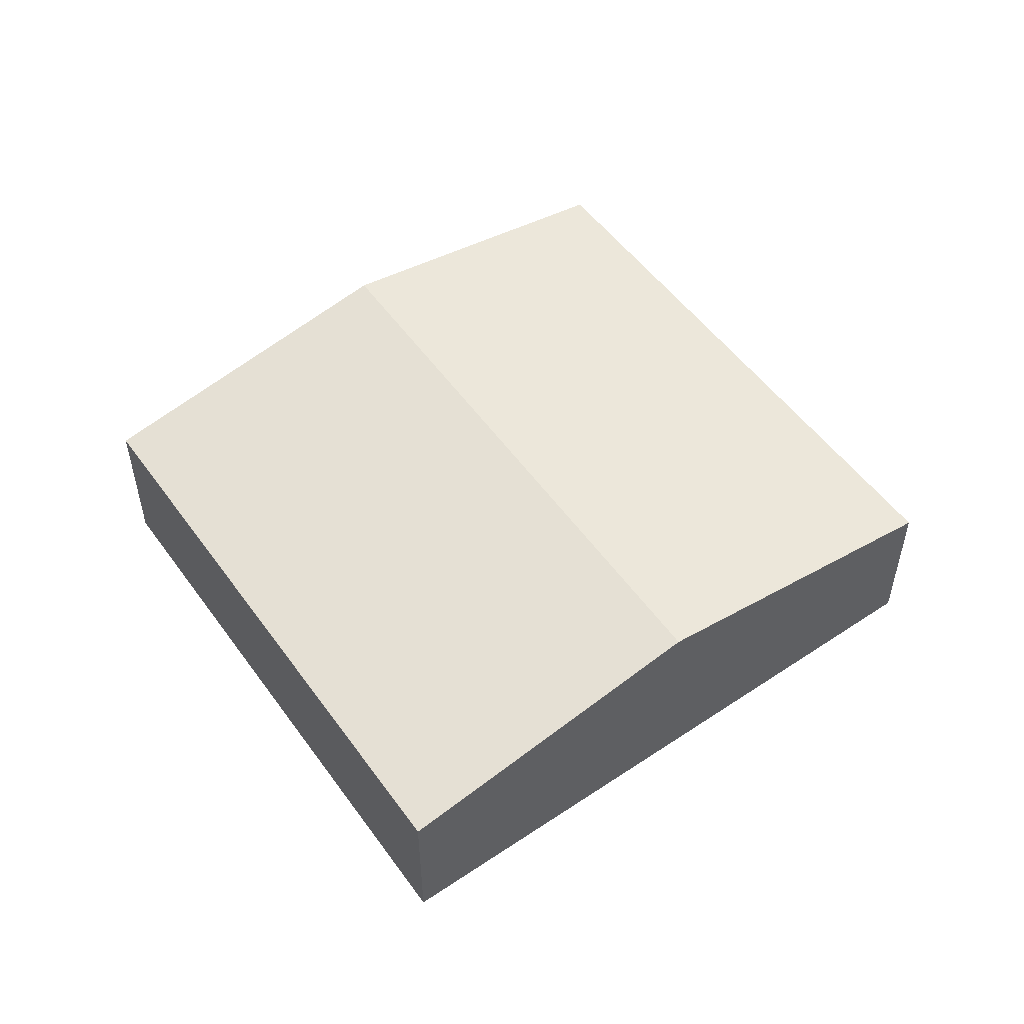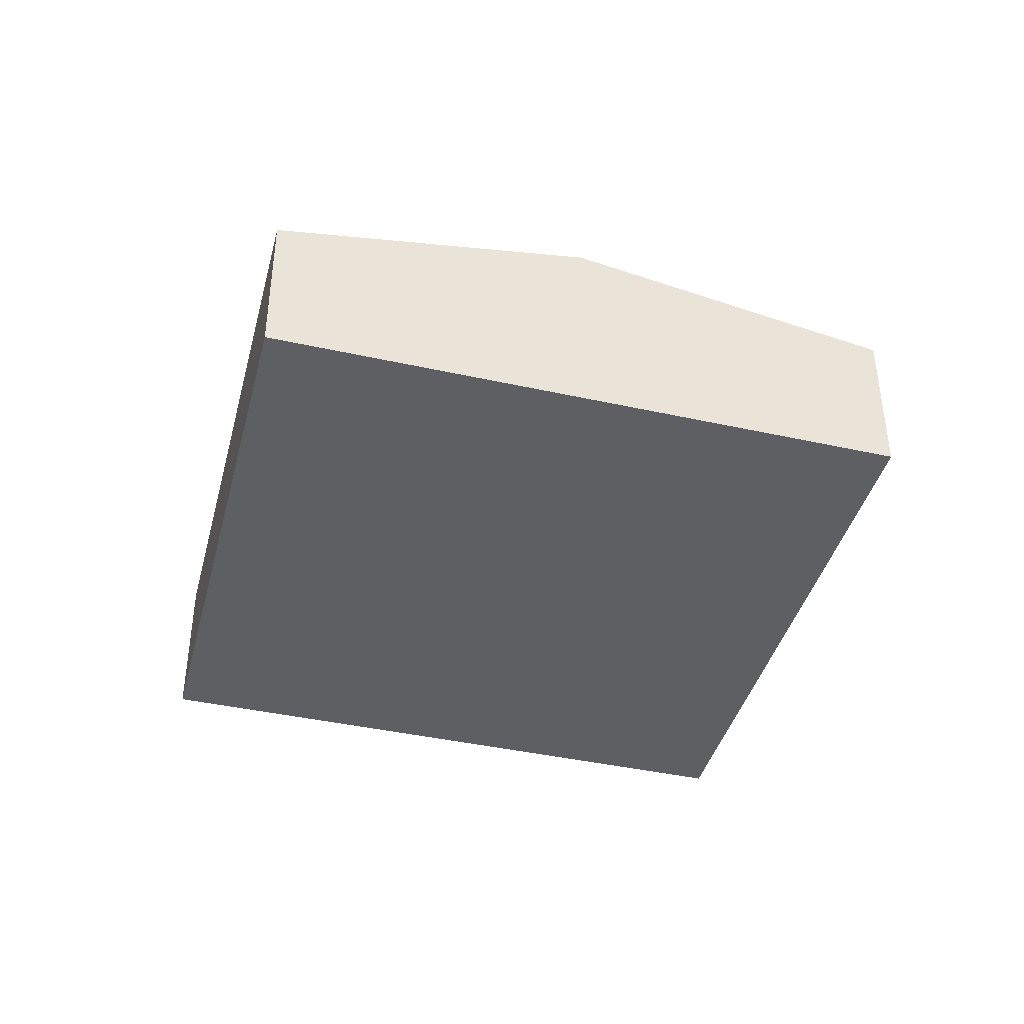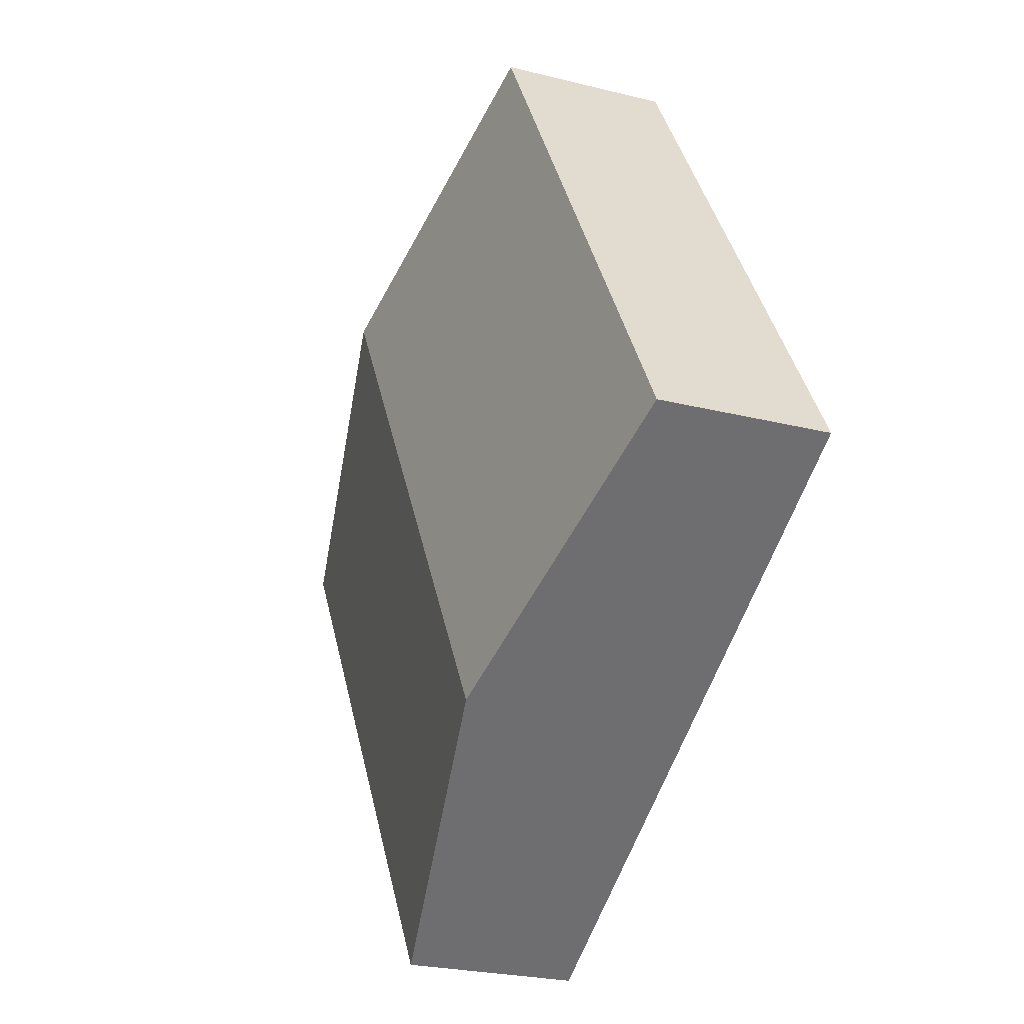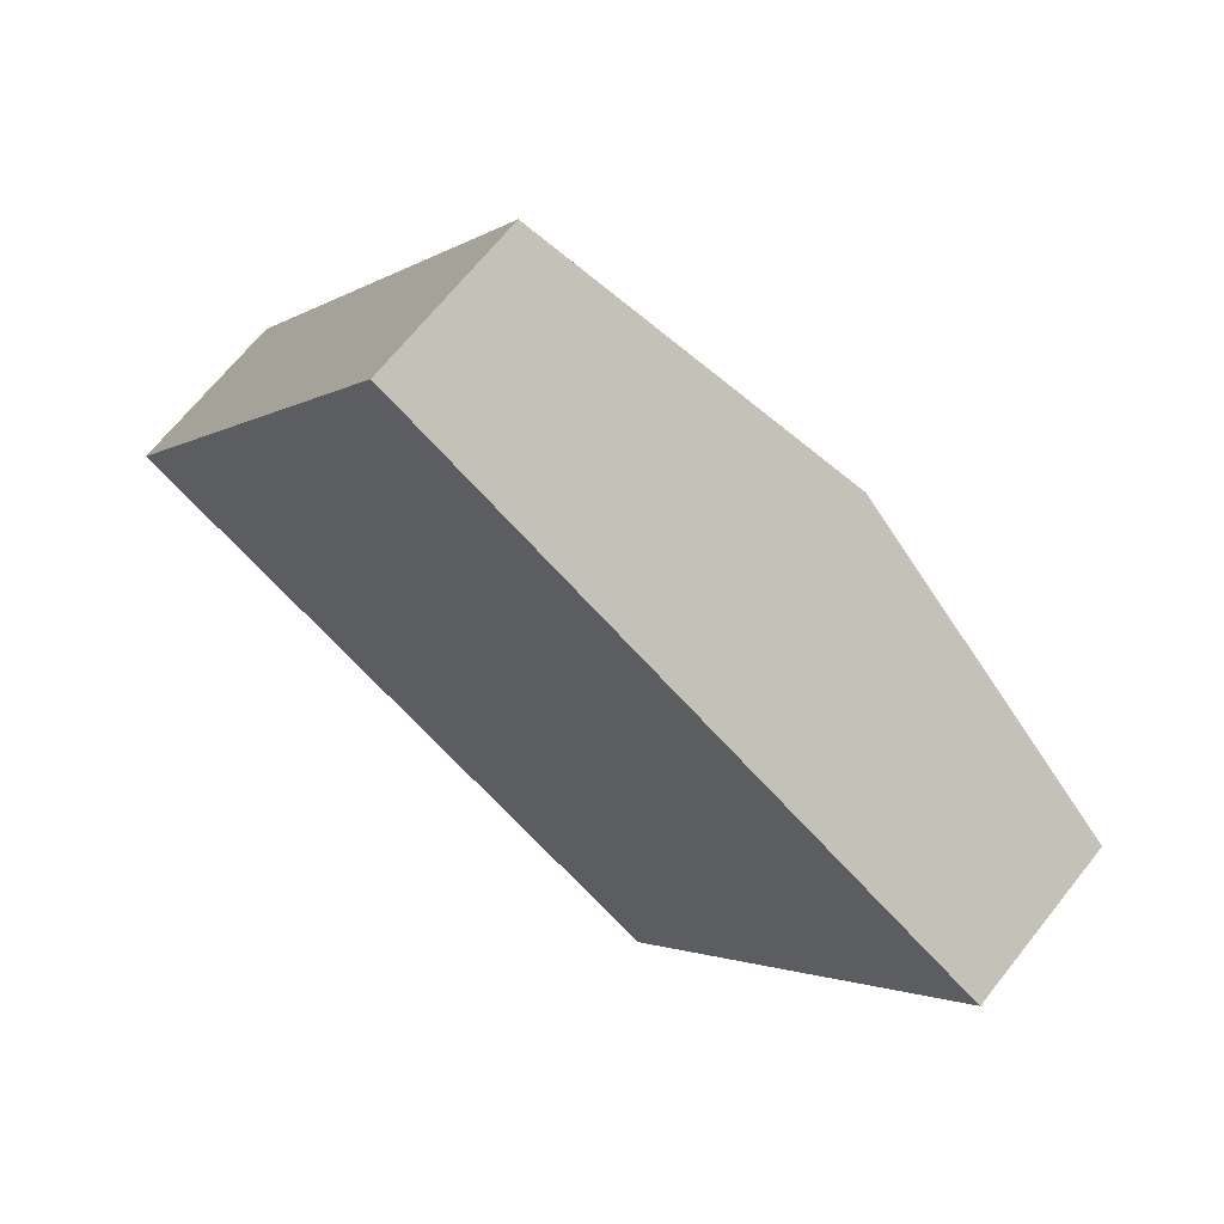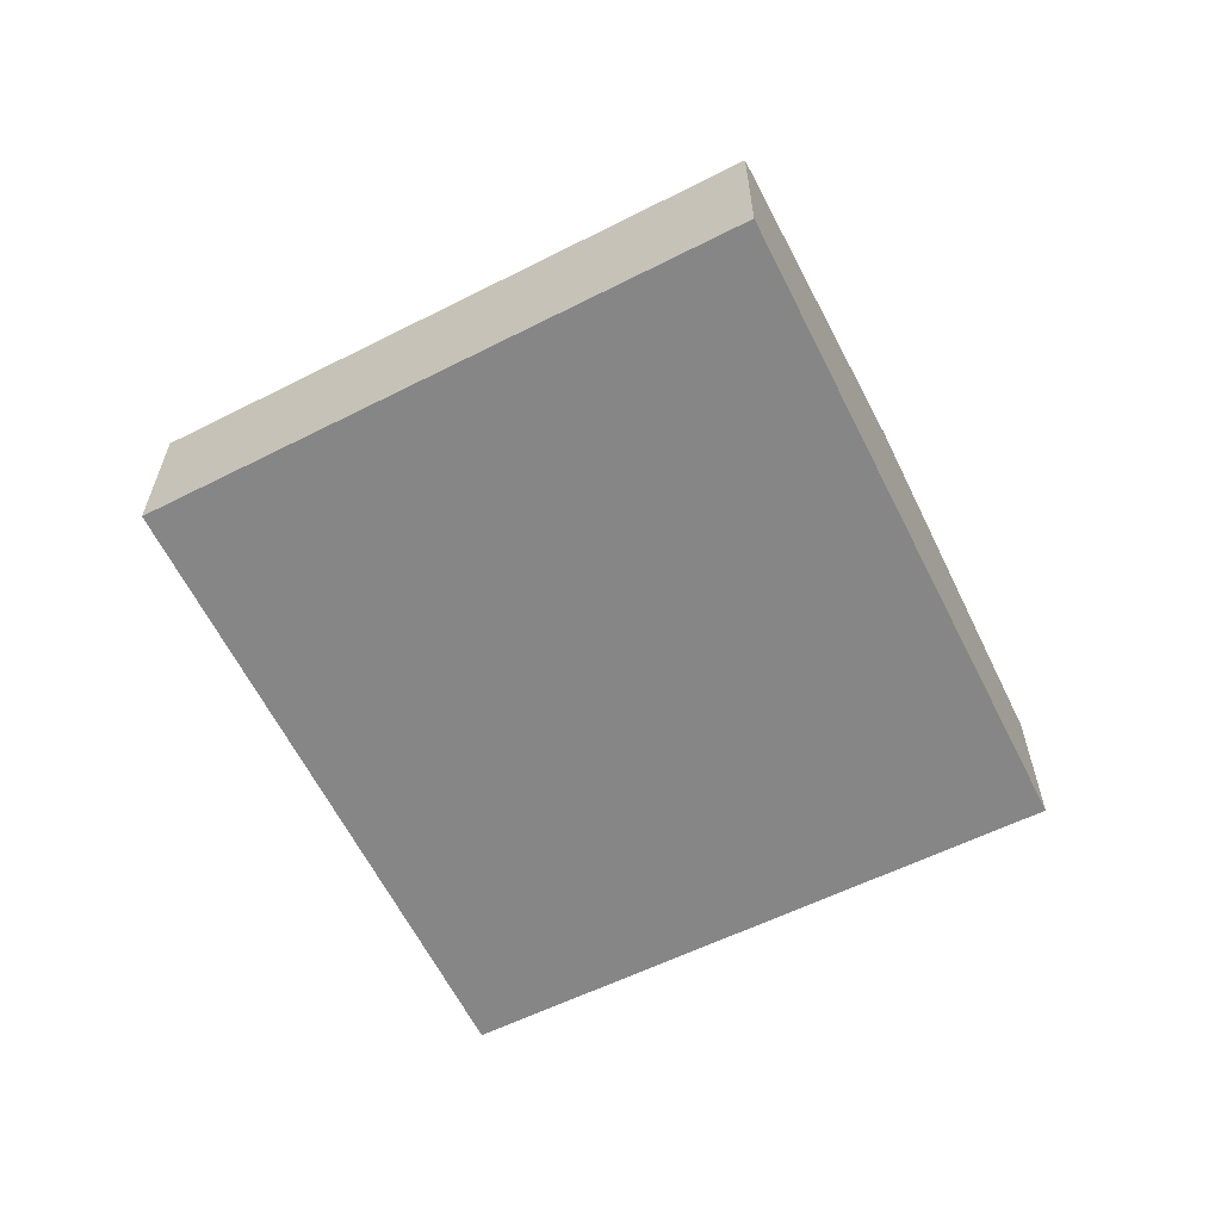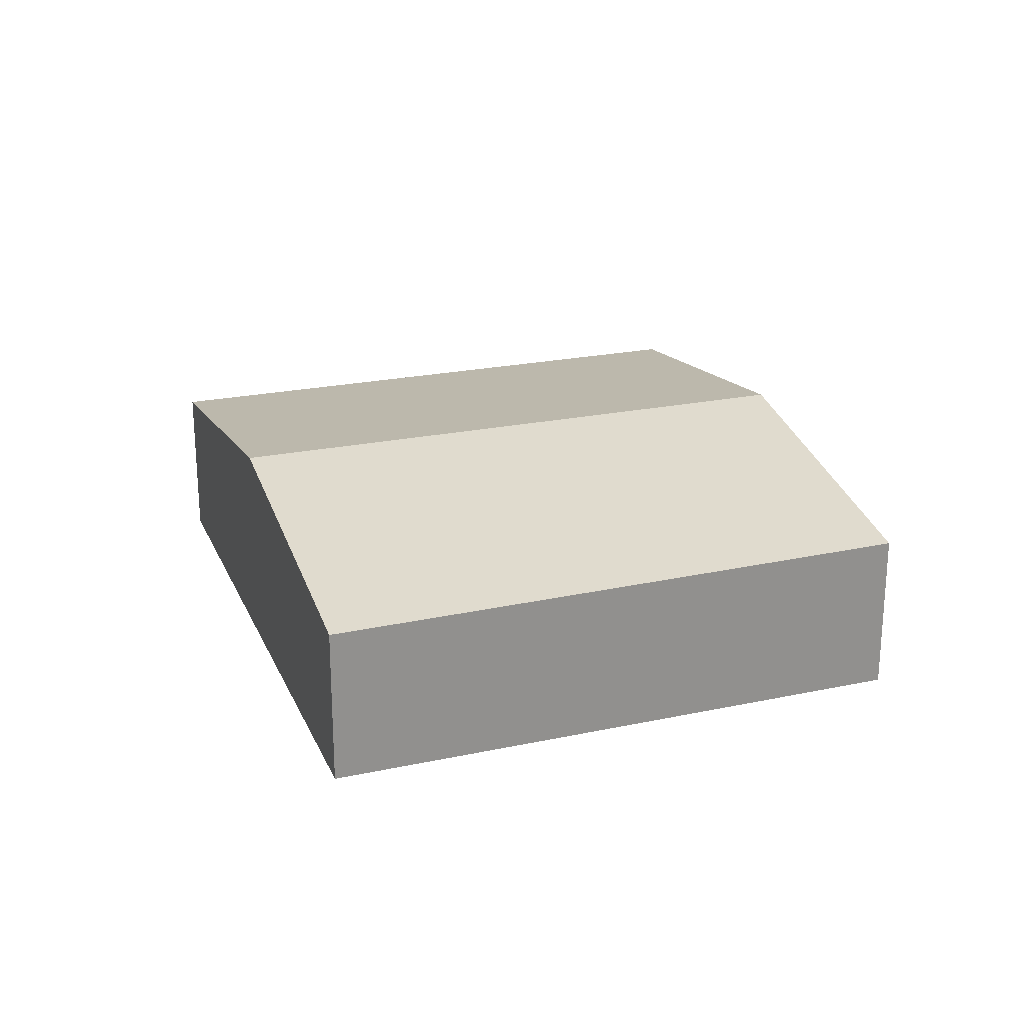
<metadata>
{"format":"obj","ext":"obj","renderer":"f3d","projection":"perspective","resolution":1024,"background":"white","views":[{"elev":53.7,"azim":-4.2,"up":"+Y"},{"elev":-41.9,"azim":16.4,"up":"+Y"},{"elev":-24.7,"azim":-112.4,"up":"+Z"},{"elev":67.4,"azim":38.4,"up":"+Z"},{"elev":-62.2,"azim":-32.1,"up":"+Y"},{"elev":24.0,"azim":102.1,"up":"+Y"}]}
</metadata>
<code>
v  4.354 1.277 -2.635
v  4.651 1.688 2.775
v  6.872 1.26 1.419
v  2.213 1.688 -1.339
v  0 1.263 7.734e-17
v  2.443 1.263 4.123
v  0 0 0
v  2.443 -2.525e-16 4.123
v  4.651 -1.699e-16 2.775
v  6.872 -8.689e-17 1.419
v  4.354 1.613e-16 -2.635
v  2.213 8.199e-17 -1.339
g defaultobject
f 1 2 3
f 2 1 4
f 5 2 4
f 2 5 6
f 7 6 5
f 6 7 8
f 8 2 6
f 2 8 9
f 2 9 3
f 3 9 10
f 3 11 1
f 11 3 10
f 4 7 5
f 7 4 12
f 12 4 1
f 12 1 11
f 7 9 8
f 9 7 12
f 9 12 10
f 10 12 11

</code>
